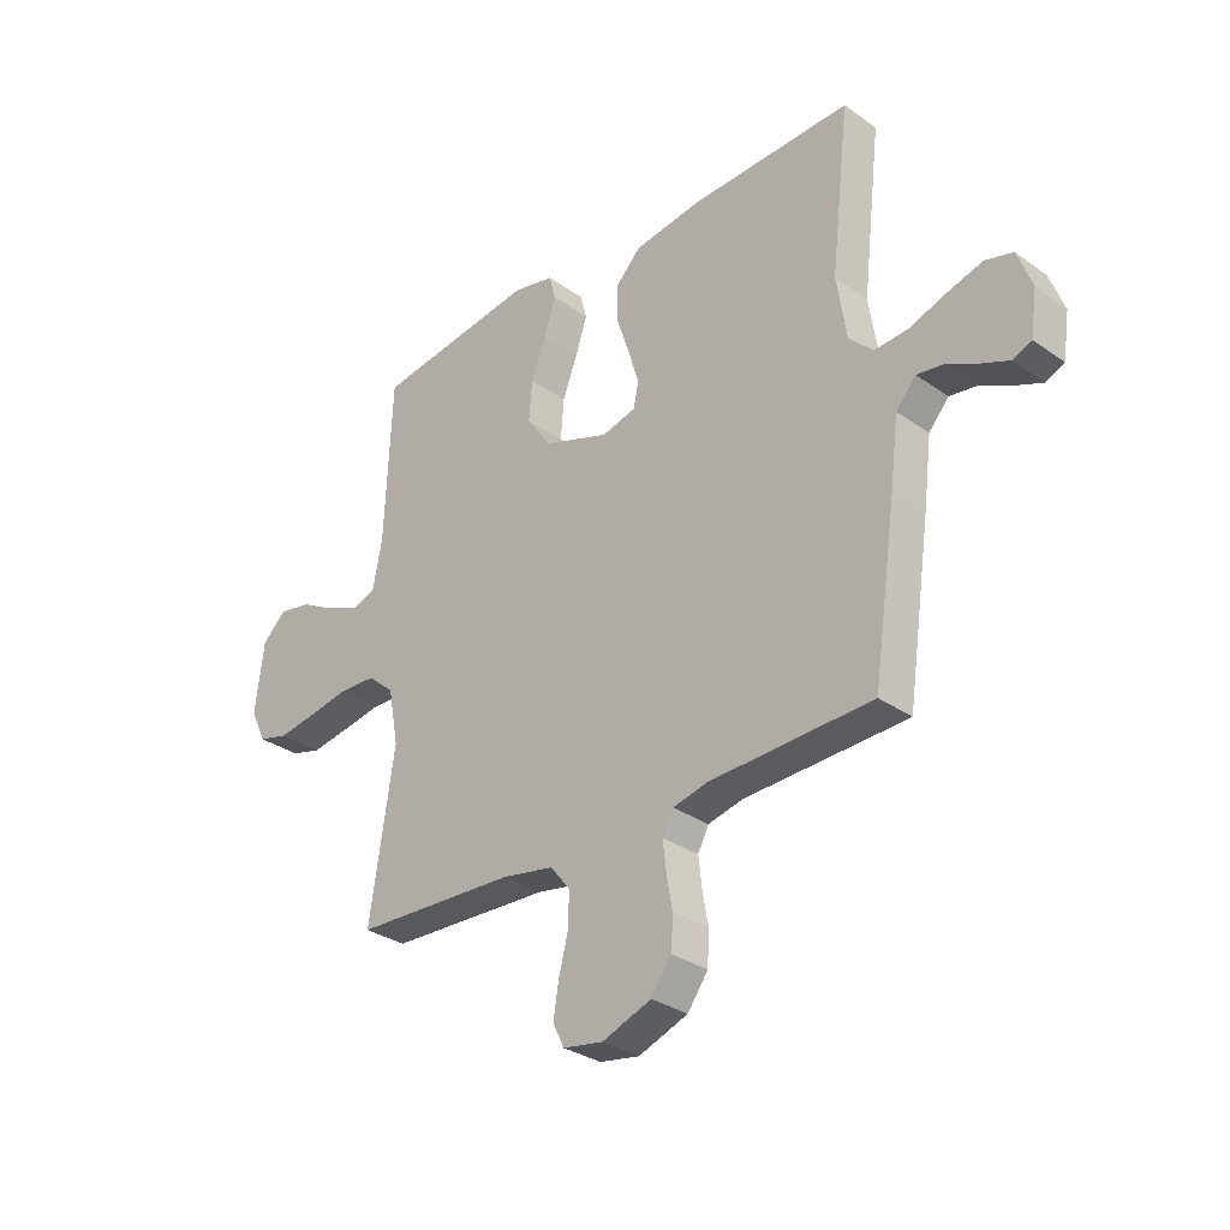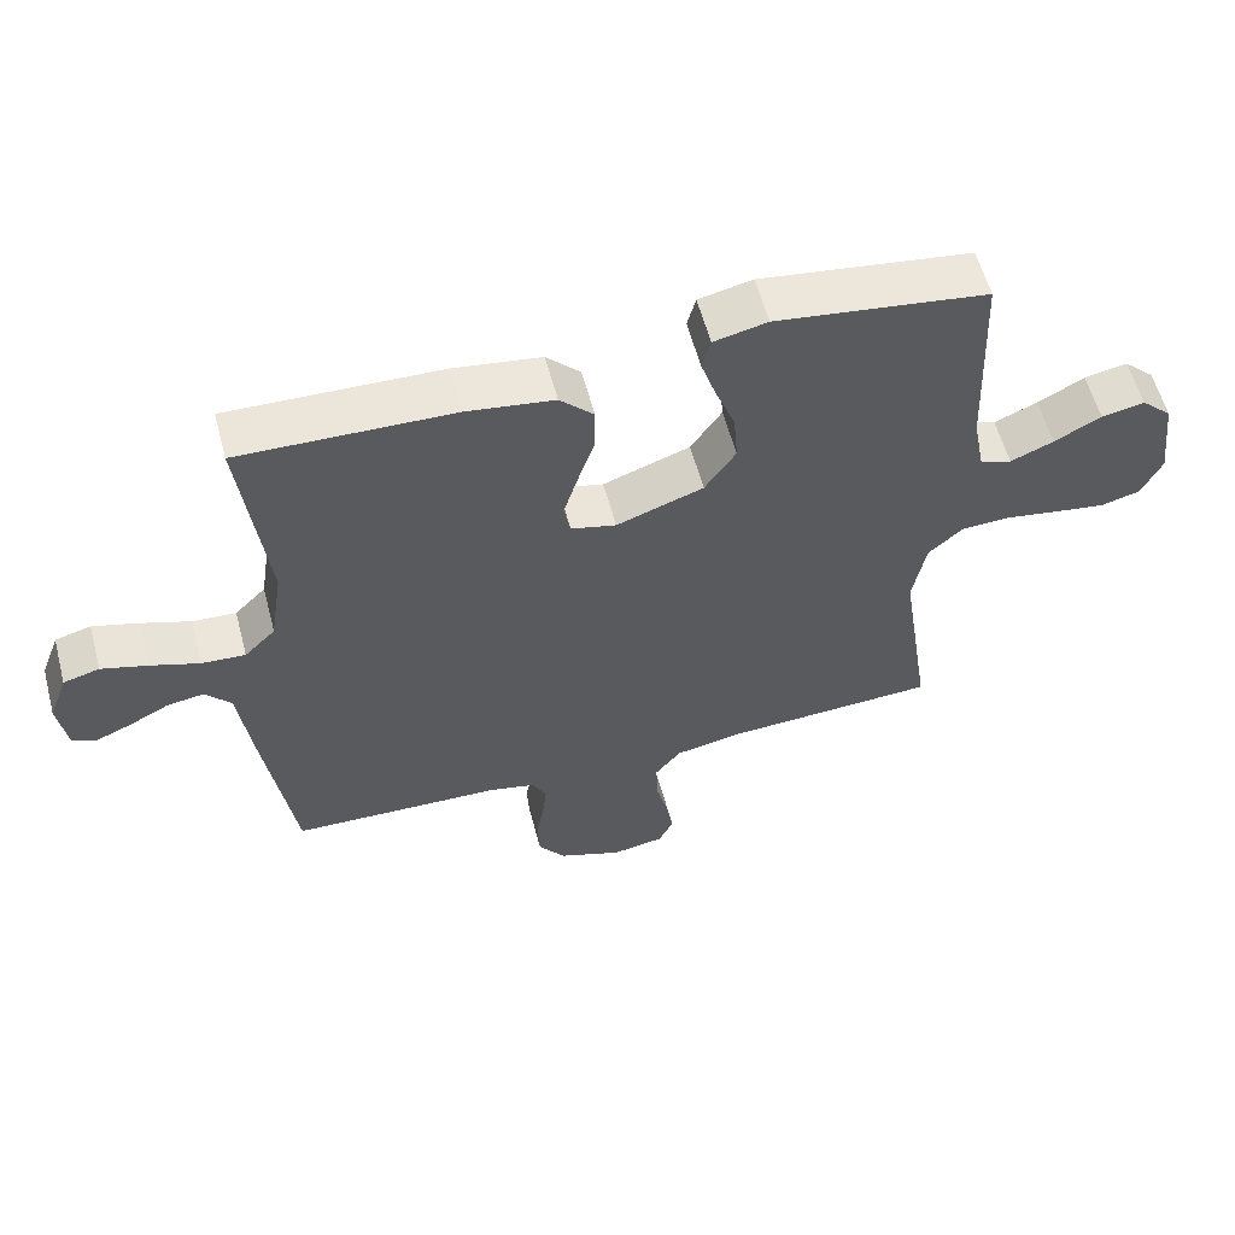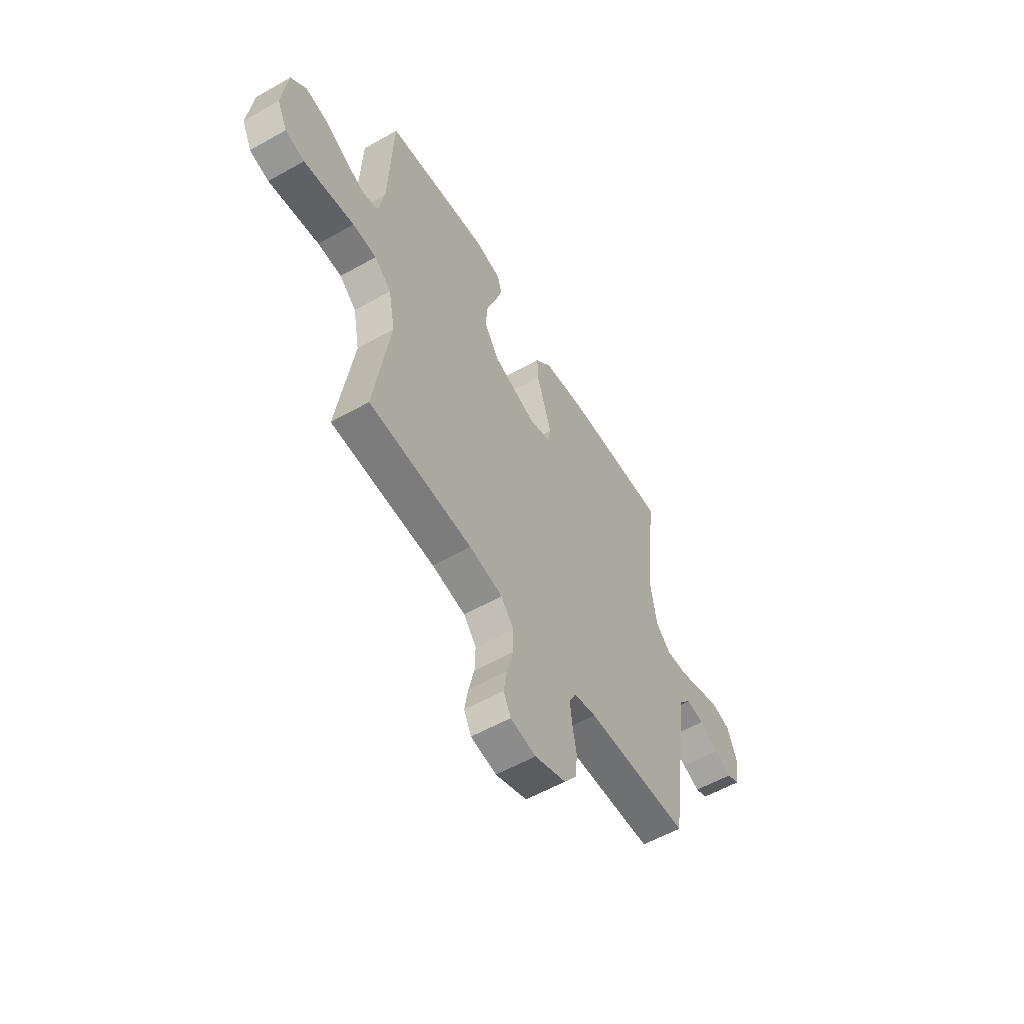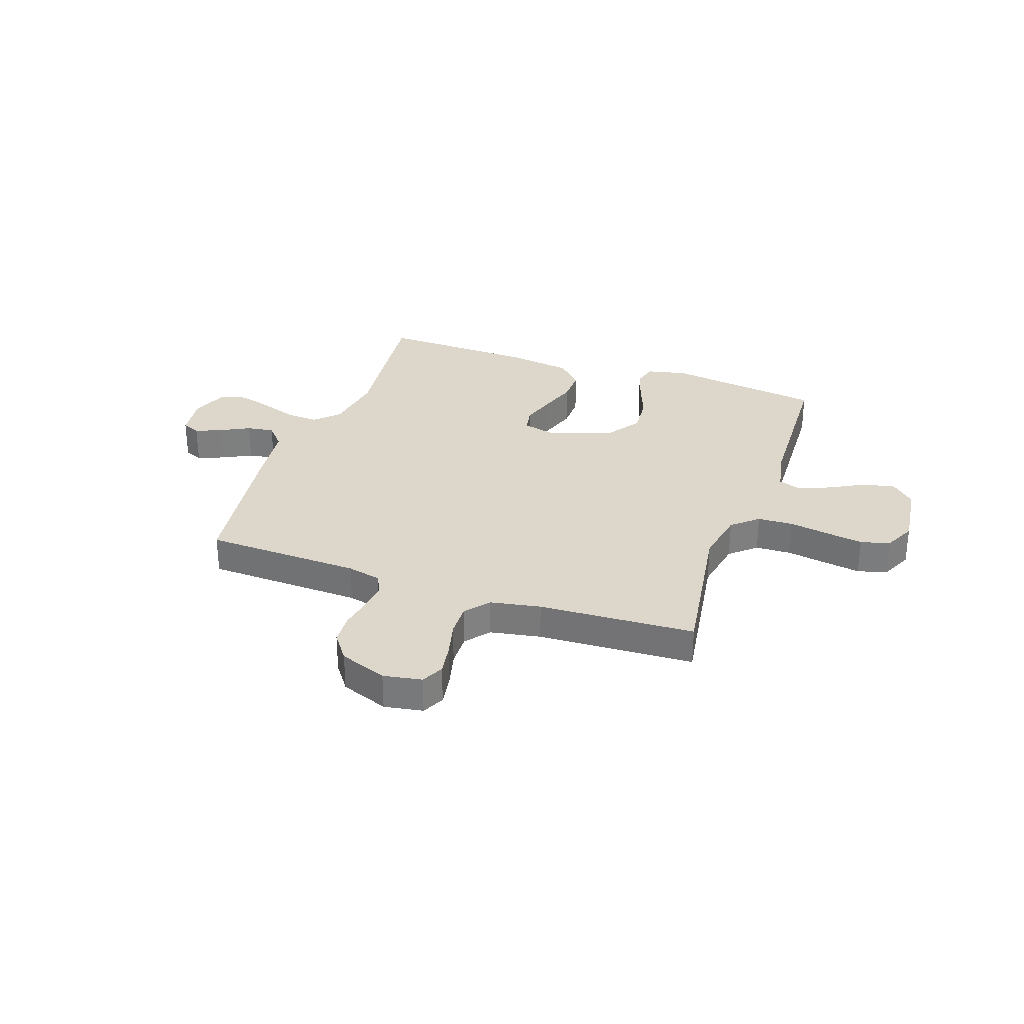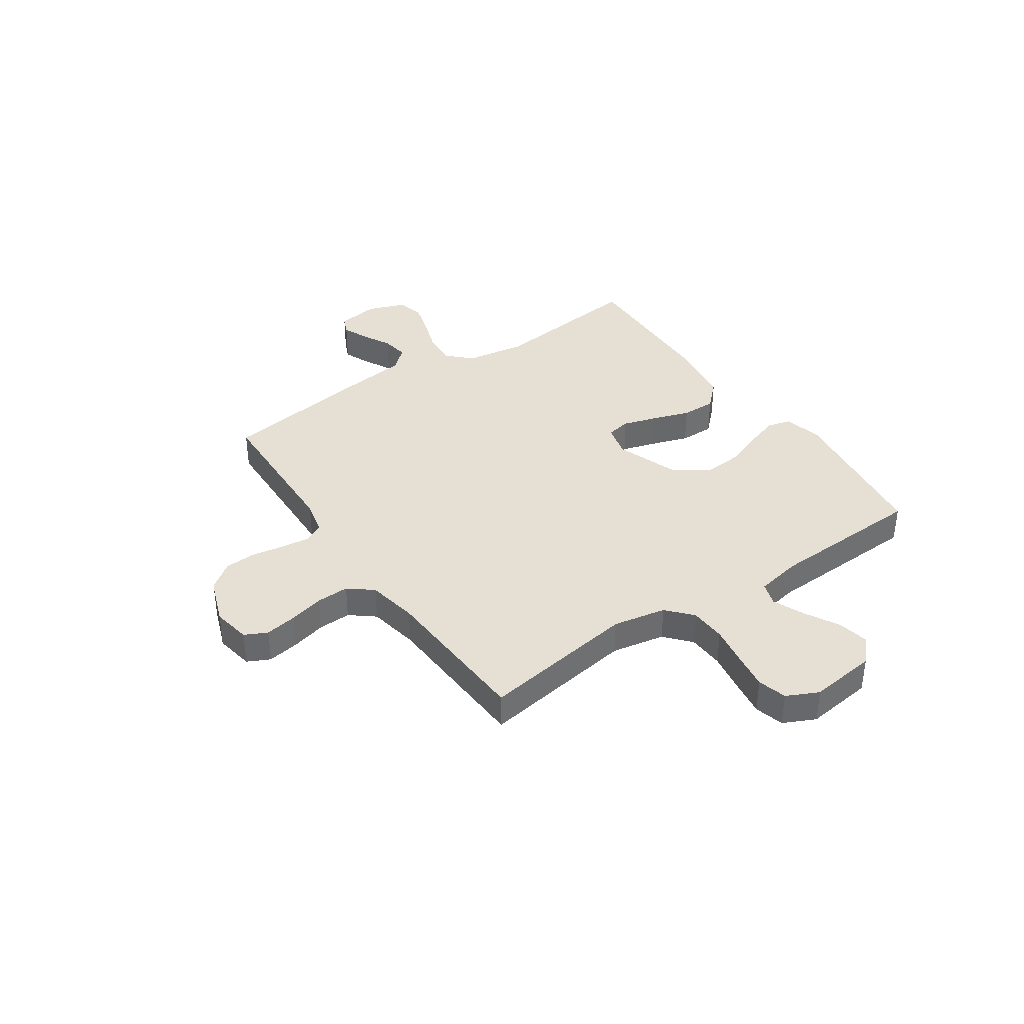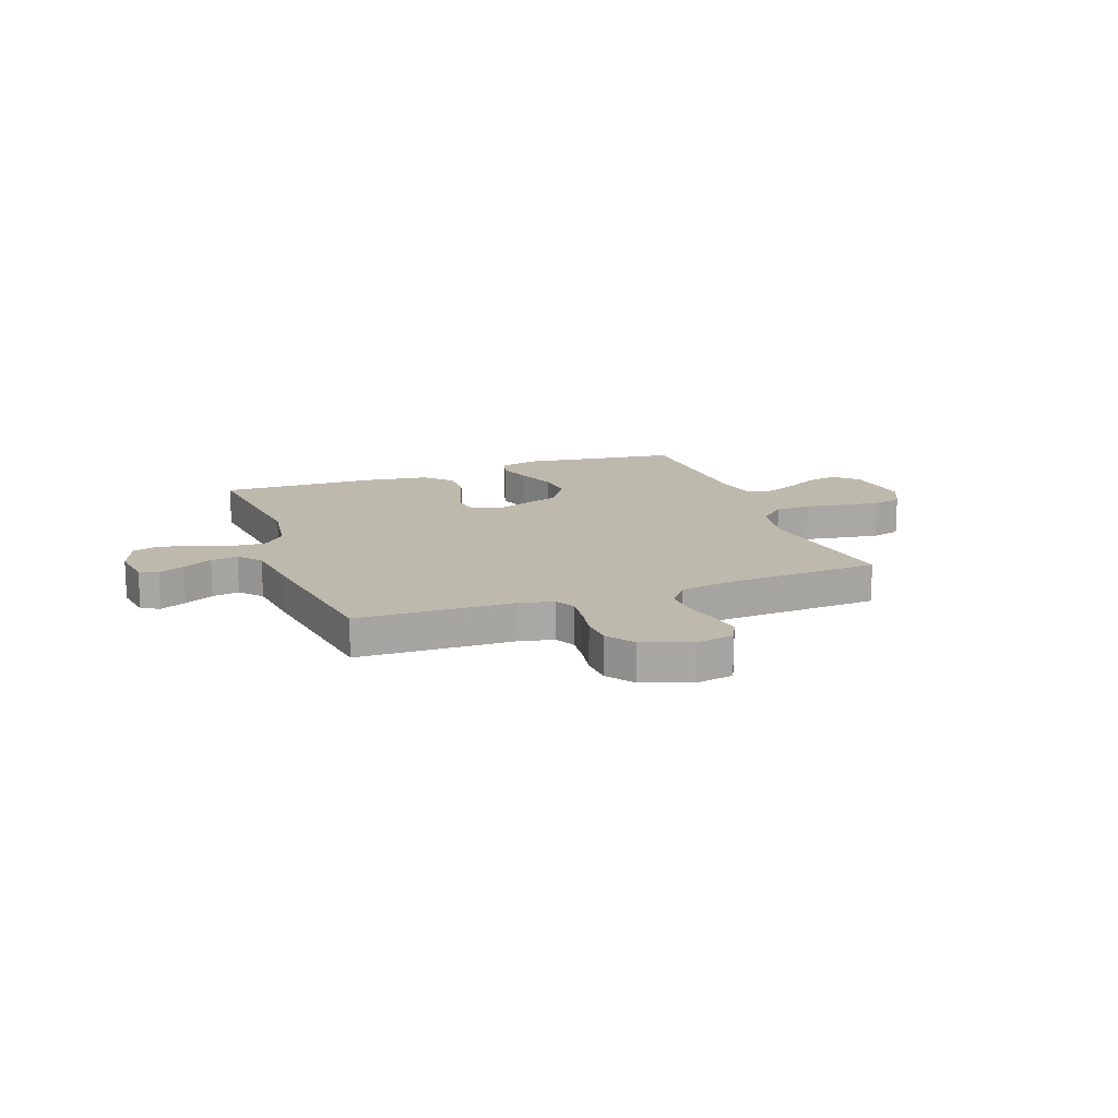
<metadata>
{"format":"obj","ext":"obj","renderer":"f3d","projection":"perspective","resolution":1024,"background":"white","views":[{"elev":-31.2,"azim":44.9,"up":"+Z"},{"elev":58.3,"azim":165.1,"up":"+Z"},{"elev":-56.5,"azim":-59.4,"up":"+Z"},{"elev":30.8,"azim":-160.7,"up":"+Y"},{"elev":38.0,"azim":-124.3,"up":"+Y"},{"elev":15.3,"azim":159.9,"up":"+Y"}]}
</metadata>
<code>
v 0.5 0.07 0.5
v 0.465 0.07 0.2
v 0.483 0.07 0.083
v 0.527 0.07 0.039
v 0.589 0.07 0.043
v 0.658 0.07 0.067
v 0.723 0.07 0.086
v 0.774 0.07 0.072
v 0.801 0.07 0
v 0.789 0.07 -0.081
v 0.754 0.07 -0.096
v 0.704 0.07 -0.075
v 0.648 0.07 -0.046
v 0.596 0.07 -0.038
v 0.559 0.07 -0.08
v 0.544 0.07 -0.2
v 0.5 0.07 -0.5
v 0.2 0.07 -0.51
v 0.135 0.07 -0.525
v 0.115 0.07 -0.564
v 0.121 0.07 -0.618
v 0.132 0.07 -0.68
v 0.129 0.07 -0.74
v 0.091 0.07 -0.792
v 0 0.07 -0.826
v -0.074 0.07 -0.813
v -0.095 0.07 -0.77
v -0.085 0.07 -0.709
v -0.068 0.07 -0.642
v -0.066 0.07 -0.579
v -0.103 0.07 -0.533
v -0.2 0.07 -0.515
v -0.5 0.07 -0.5
v -0.454 0.07 -0.2
v -0.473 0.07 -0.098
v -0.522 0.07 -0.055
v -0.591 0.07 -0.052
v -0.667 0.07 -0.065
v -0.738 0.07 -0.076
v -0.794 0.07 -0.061
v -0.823 0.07 0
v -0.807 0.07 0.129
v -0.763 0.07 0.171
v -0.702 0.07 0.159
v -0.636 0.07 0.123
v -0.575 0.07 0.097
v -0.53 0.07 0.112
v -0.513 0.07 0.2
v -0.5 0.07 0.5
v -0.2 0.07 0.542
v -0.124 0.07 0.525
v -0.112 0.07 0.479
v -0.133 0.07 0.414
v -0.161 0.07 0.34
v -0.167 0.07 0.266
v -0.123 0.07 0.201
v 0 0.07 0.157
v 0.064 0.07 0.173
v 0.073 0.07 0.22
v 0.053 0.07 0.286
v 0.029 0.07 0.358
v 0.028 0.07 0.424
v 0.076 0.07 0.473
v 0.2 0.07 0.491
v 0.5 0 0.5
v 0.465 0 0.2
v 0.483 0 0.083
v 0.527 0 0.039
v 0.589 0 0.043
v 0.658 0 0.067
v 0.723 0 0.086
v 0.774 0 0.072
v 0.801 0 0
v 0.789 0 -0.081
v 0.754 0 -0.096
v 0.704 0 -0.075
v 0.648 0 -0.046
v 0.596 0 -0.038
v 0.559 0 -0.08
v 0.544 0 -0.2
v 0.5 0 -0.5
v 0.2 0 -0.51
v 0.135 0 -0.525
v 0.115 0 -0.564
v 0.121 0 -0.618
v 0.132 0 -0.68
v 0.129 0 -0.74
v 0.091 0 -0.792
v 0 0 -0.826
v -0.074 0 -0.813
v -0.095 0 -0.77
v -0.085 0 -0.709
v -0.068 0 -0.642
v -0.066 0 -0.579
v -0.103 0 -0.533
v -0.2 0 -0.515
v -0.5 0 -0.5
v -0.454 0 -0.2
v -0.473 0 -0.098
v -0.522 0 -0.055
v -0.591 0 -0.052
v -0.667 0 -0.065
v -0.738 0 -0.076
v -0.794 0 -0.061
v -0.823 0 0
v -0.807 0 0.129
v -0.763 0 0.171
v -0.702 0 0.159
v -0.636 0 0.123
v -0.575 0 0.097
v -0.53 0 0.112
v -0.513 0 0.2
v -0.5 0 0.5
v -0.2 0 0.542
v -0.124 0 0.525
v -0.112 0 0.479
v -0.133 0 0.414
v -0.161 0 0.34
v -0.167 0 0.266
v -0.123 0 0.201
v 0 0 0.157
v 0.064 0 0.173
v 0.073 0 0.22
v 0.053 0 0.286
v 0.029 0 0.358
v 0.028 0 0.424
v 0.076 0 0.473
v 0.2 0 0.491
f 64 1 2
f 63 64 2
f 62 63 2
f 61 62 2
f 60 61 2
f 59 60 2 3
f 58 59 3 4
f 57 58 4
f 52 53 54
f 51 52 54
f 50 51 54
f 49 50 54
f 48 49 54
f 47 48 54 55
f 43 44 45
f 42 43 45
f 41 42 45
f 40 41 45
f 39 40 45
f 38 39 45
f 37 38 45
f 36 37 45 46
f 35 36 46 47
f 32 33 34
f 31 32 34 35
f 27 28 29
f 26 27 29
f 25 26 29
f 24 25 29
f 23 24 29
f 22 23 29
f 21 22 29
f 20 21 29 30
f 19 20 30 31
f 15 16 17 18
f 31 35 47
f 19 31 47
f 18 19 47
f 15 18 47
f 11 12 13
f 10 11 13
f 9 10 13
f 8 9 13
f 7 8 13
f 6 7 13
f 5 6 13
f 4 5 13 14
f 47 55 56
f 47 56 57
f 15 47 57
f 14 15 57
f 4 14 57
f 66 65 128
f 66 128 127
f 66 127 126
f 66 126 125
f 66 125 124
f 67 66 124 123
f 68 67 123 122
f 68 122 121
f 118 117 116
f 118 116 115
f 118 115 114
f 118 114 113
f 118 113 112
f 119 118 112 111
f 109 108 107
f 109 107 106
f 109 106 105
f 109 105 104
f 109 104 103
f 109 103 102
f 109 102 101
f 110 109 101 100
f 111 110 100 99
f 98 97 96
f 99 98 96 95
f 93 92 91
f 93 91 90
f 93 90 89
f 93 89 88
f 93 88 87
f 93 87 86
f 93 86 85
f 94 93 85 84
f 95 94 84 83
f 82 81 80 79
f 111 99 95
f 111 95 83
f 111 83 82
f 111 82 79
f 77 76 75
f 77 75 74
f 77 74 73
f 77 73 72
f 77 72 71
f 77 71 70
f 77 70 69
f 78 77 69 68
f 120 119 111
f 121 120 111
f 121 111 79
f 121 79 78
f 121 78 68
f 1 65 66 2
f 2 66 67 3
f 3 67 68 4
f 4 68 69 5
f 5 69 70 6
f 6 70 71 7
f 7 71 72 8
f 8 72 73 9
f 9 73 74 10
f 10 74 75 11
f 11 75 76 12
f 12 76 77 13
f 13 77 78 14
f 14 78 79 15
f 15 79 80 16
f 16 80 81 17
f 17 81 82 18
f 18 82 83 19
f 19 83 84 20
f 20 84 85 21
f 21 85 86 22
f 22 86 87 23
f 23 87 88 24
f 24 88 89 25
f 25 89 90 26
f 26 90 91 27
f 27 91 92 28
f 28 92 93 29
f 29 93 94 30
f 30 94 95 31
f 31 95 96 32
f 32 96 97 33
f 33 97 98 34
f 34 98 99 35
f 35 99 100 36
f 36 100 101 37
f 37 101 102 38
f 38 102 103 39
f 39 103 104 40
f 40 104 105 41
f 41 105 106 42
f 42 106 107 43
f 43 107 108 44
f 44 108 109 45
f 45 109 110 46
f 46 110 111 47
f 47 111 112 48
f 48 112 113 49
f 49 113 114 50
f 50 114 115 51
f 51 115 116 52
f 52 116 117 53
f 53 117 118 54
f 54 118 119 55
f 55 119 120 56
f 56 120 121 57
f 57 121 122 58
f 58 122 123 59
f 59 123 124 60
f 60 124 125 61
f 61 125 126 62
f 62 126 127 63
f 63 127 128 64
f 64 128 65 1

</code>
